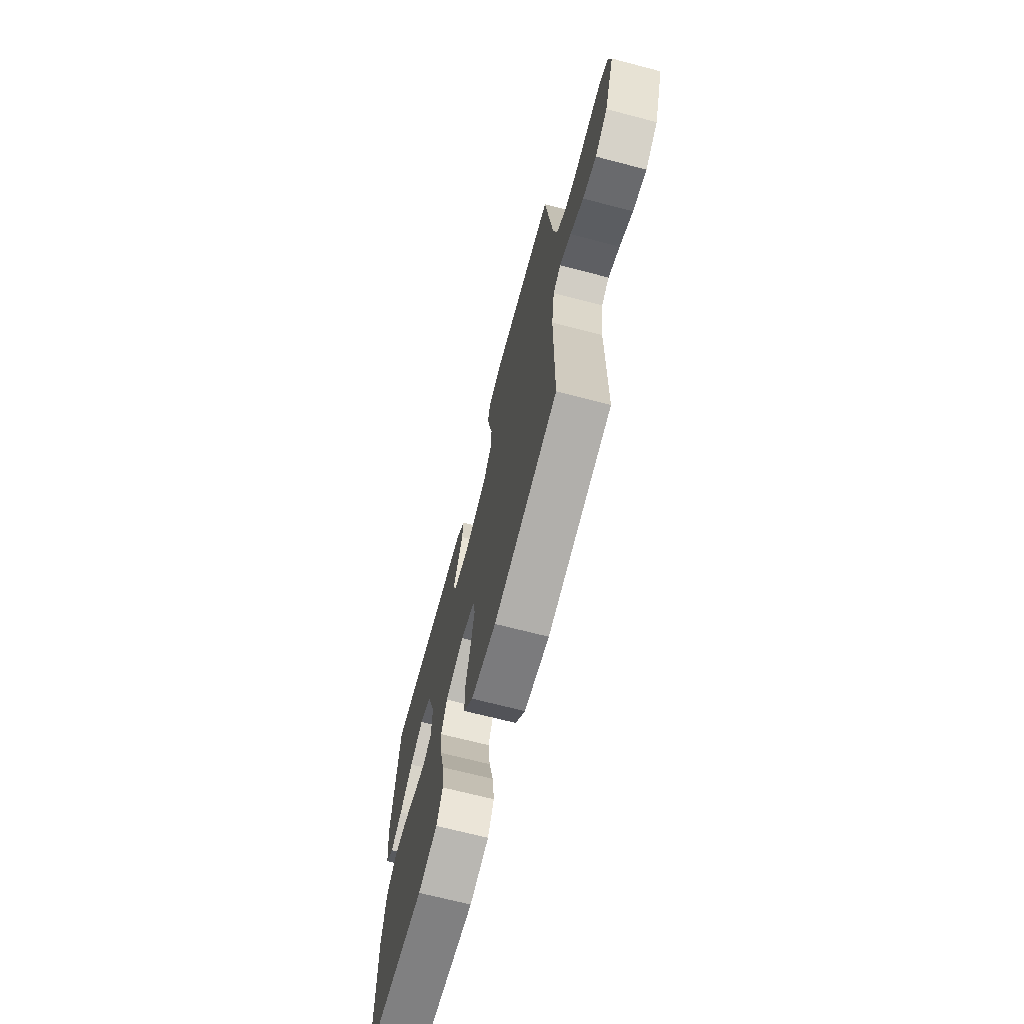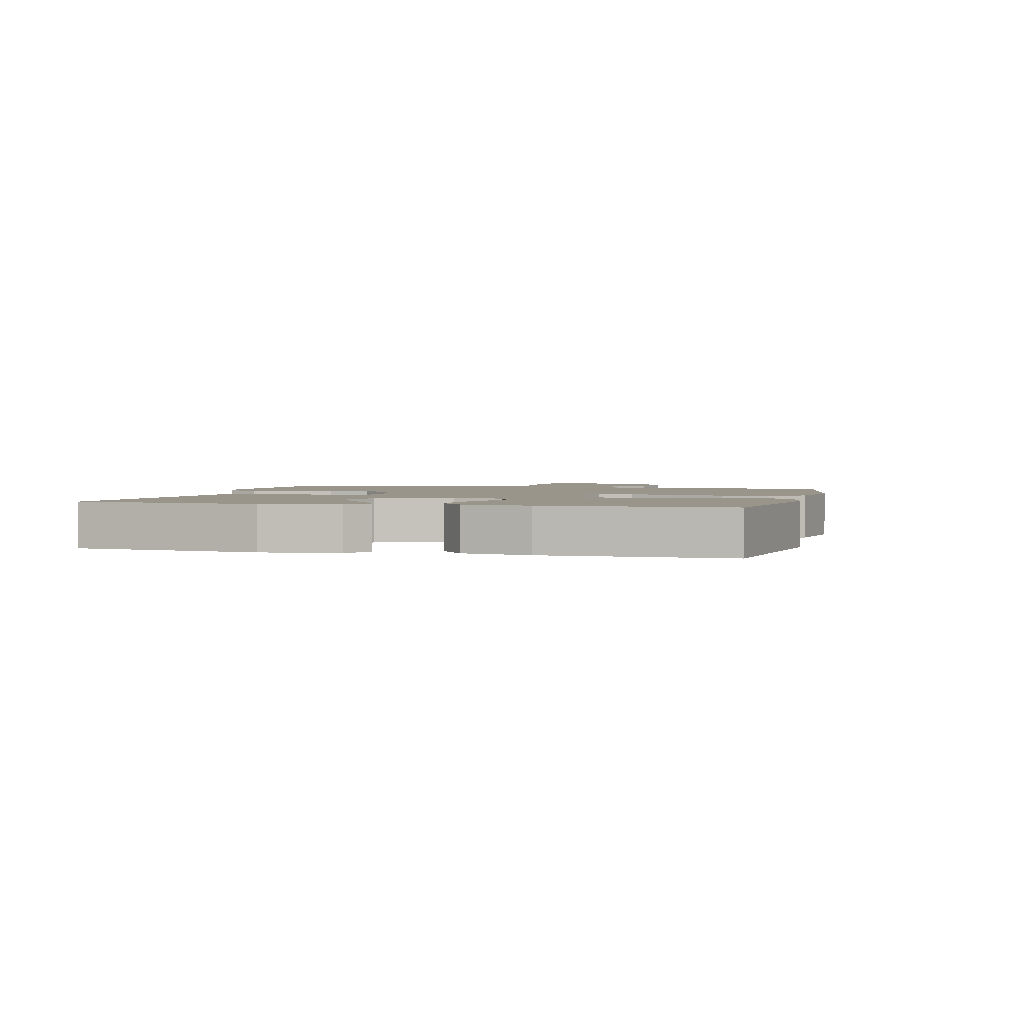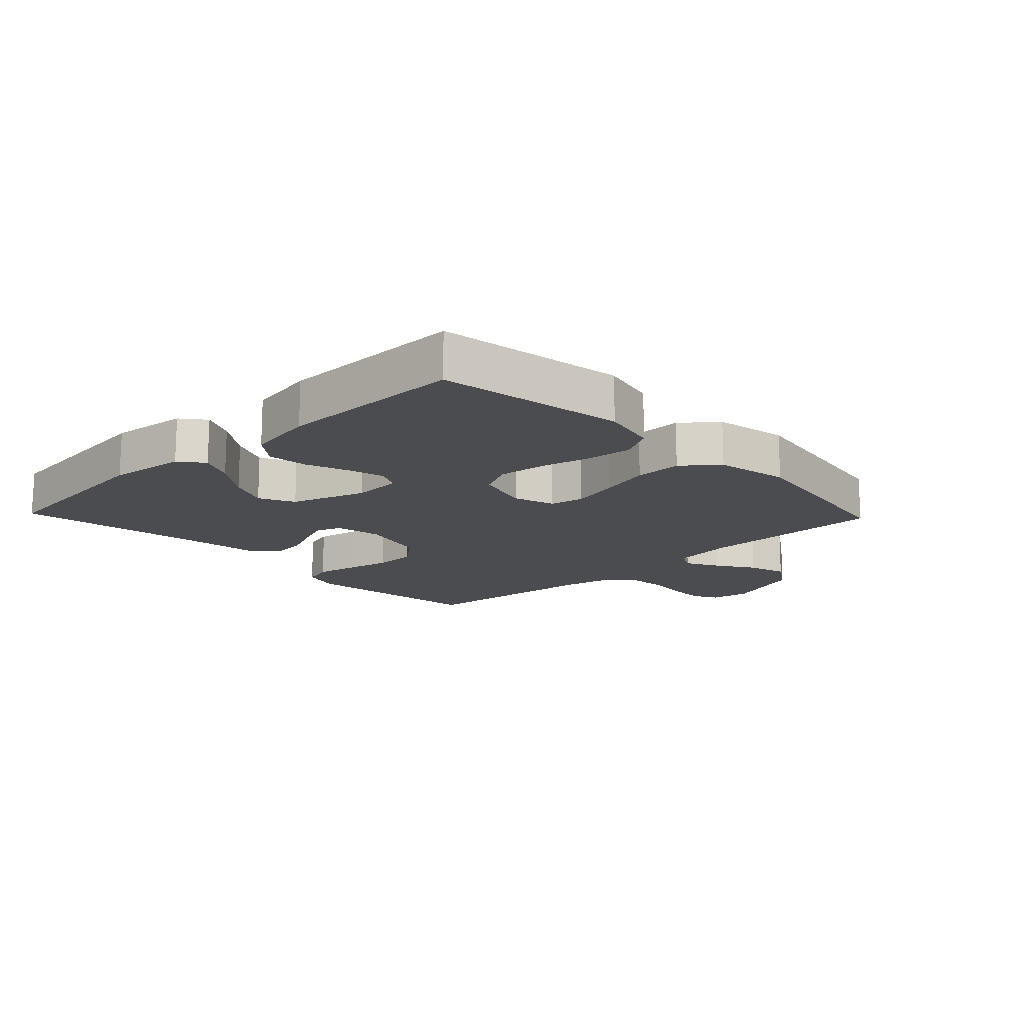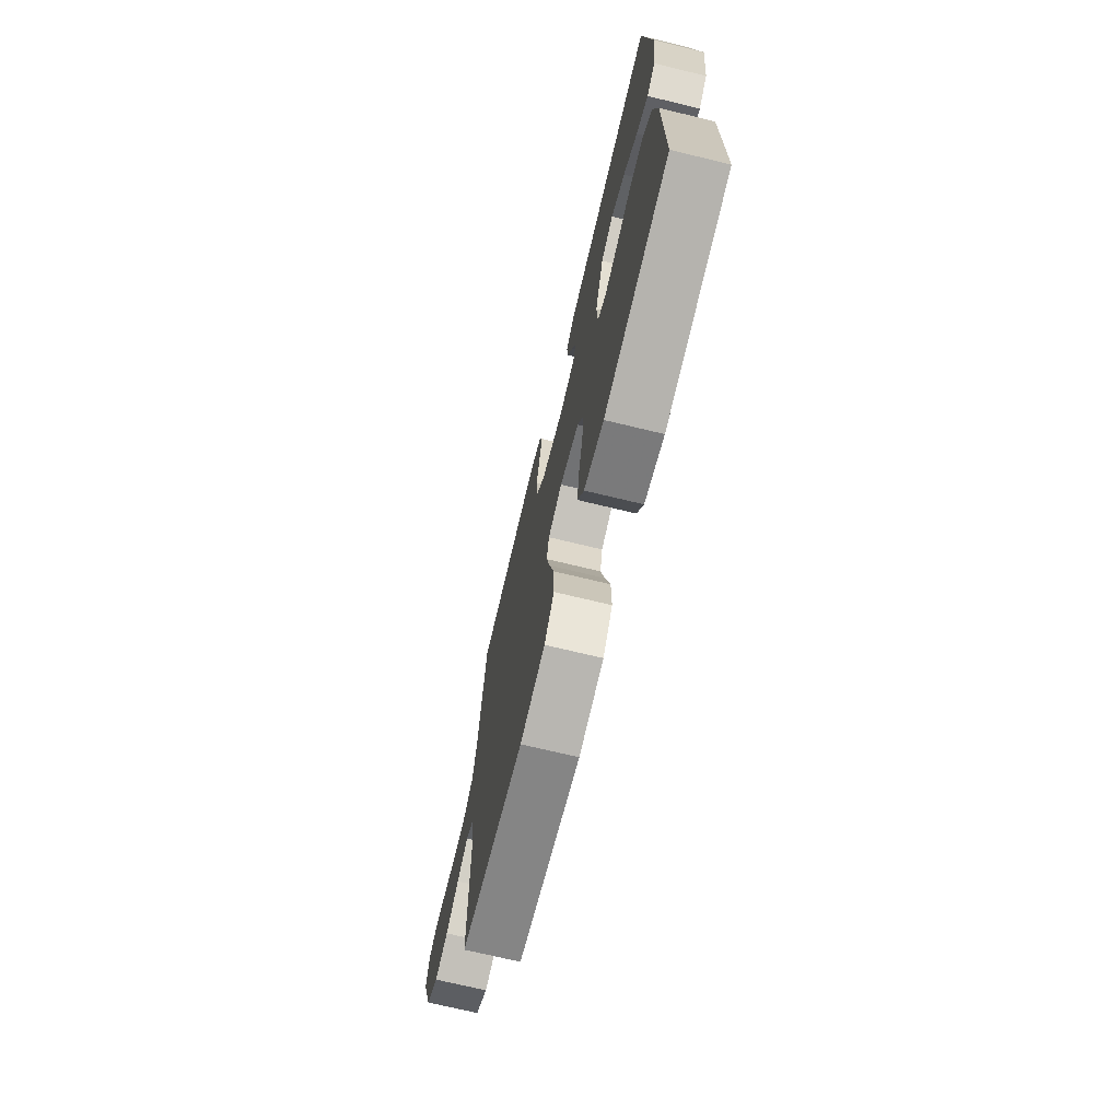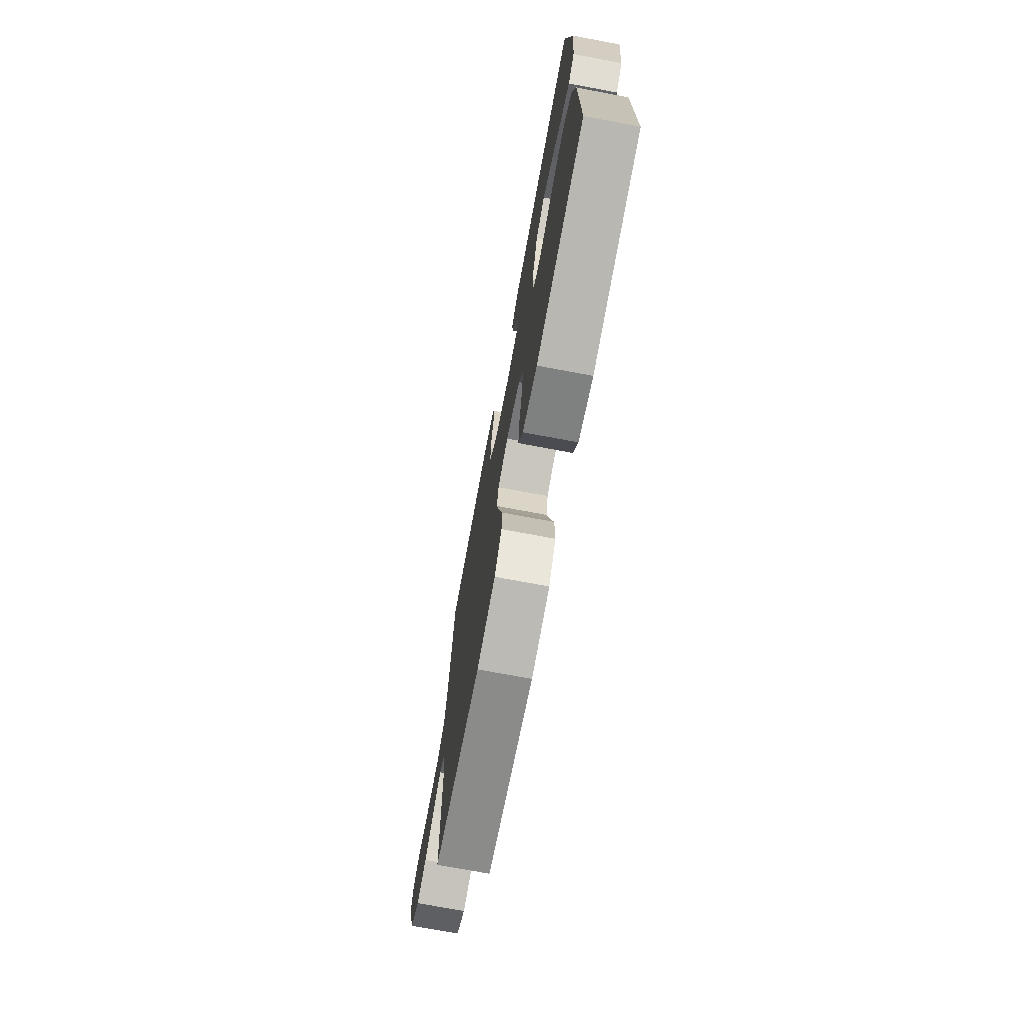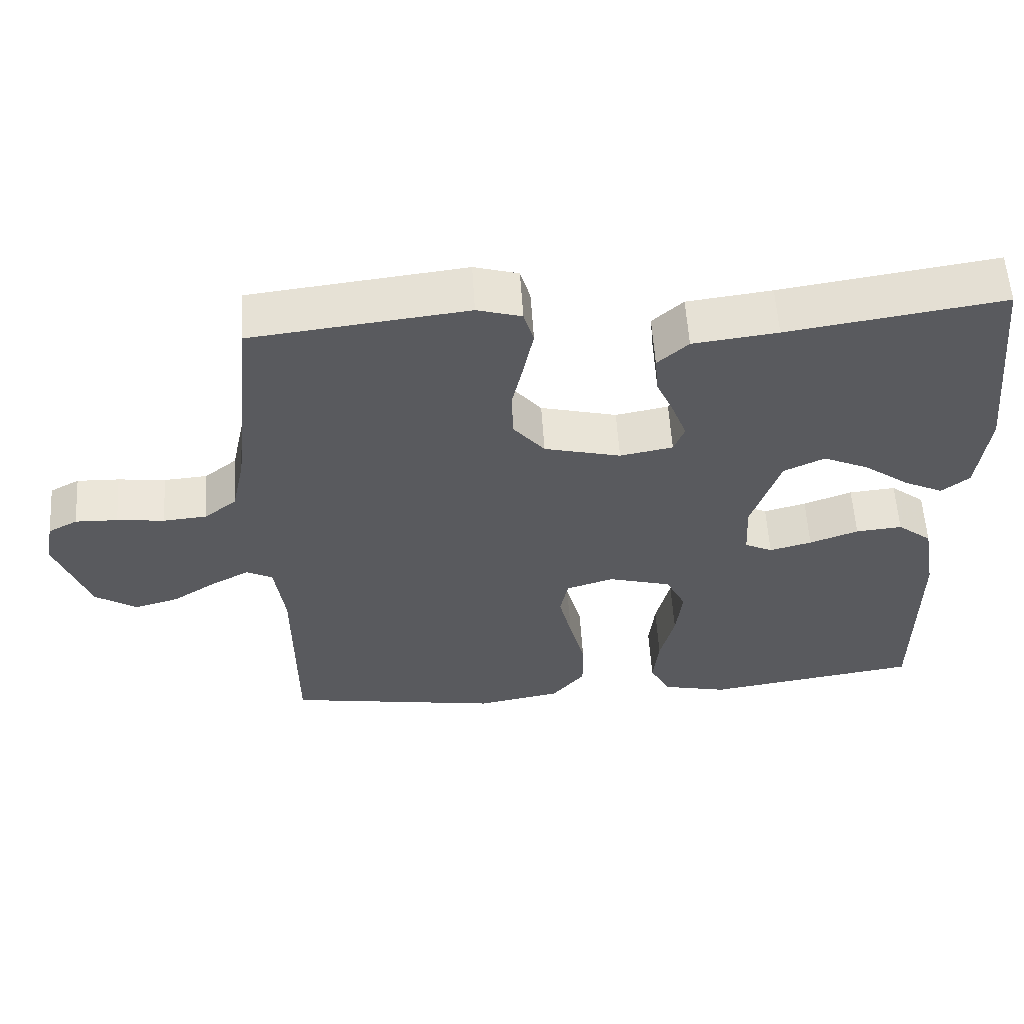
<metadata>
{"format":"obj","ext":"obj","renderer":"f3d","projection":"perspective","resolution":1024,"background":"white","views":[{"elev":-69.1,"azim":-104.6,"up":"+Z"},{"elev":2.2,"azim":104.2,"up":"+Y"},{"elev":-15.2,"azim":133.7,"up":"+Y"},{"elev":-71.1,"azim":76.4,"up":"+Z"},{"elev":-73.0,"azim":79.4,"up":"+Z"},{"elev":57.7,"azim":-3.6,"up":"+Z"}]}
</metadata>
<code>
v 0.5 0.07 -0.5
v 0.2 0.07 -0.547
v 0.109 0.07 -0.526
v 0.08 0.07 -0.472
v 0.088 0.07 -0.399
v 0.108 0.07 -0.318
v 0.117 0.07 -0.242
v 0.089 0.07 -0.185
v 0 0.07 -0.16
v -0.066 0.07 -0.181
v -0.077 0.07 -0.236
v -0.059 0.07 -0.312
v -0.037 0.07 -0.395
v -0.036 0.07 -0.471
v -0.082 0.07 -0.527
v -0.2 0.07 -0.549
v -0.5 0.07 -0.5
v -0.501 0.07 -0.2
v -0.515 0.07 -0.1
v -0.551 0.07 -0.081
v -0.604 0.07 -0.109
v -0.665 0.07 -0.149
v -0.728 0.07 -0.167
v -0.786 0.07 -0.129
v -0.833 0.07 0
v -0.821 0.07 0.063
v -0.78 0.07 0.085
v -0.721 0.07 0.083
v -0.655 0.07 0.075
v -0.594 0.07 0.08
v -0.549 0.07 0.116
v -0.531 0.07 0.2
v -0.5 0.07 0.5
v -0.2 0.07 0.535
v -0.138 0.07 0.517
v -0.124 0.07 0.469
v -0.137 0.07 0.404
v -0.153 0.07 0.331
v -0.151 0.07 0.262
v -0.107 0.07 0.209
v 0 0.07 0.182
v 0.074 0.07 0.196
v 0.089 0.07 0.235
v 0.069 0.07 0.288
v 0.044 0.07 0.346
v 0.039 0.07 0.4
v 0.082 0.07 0.439
v 0.2 0.07 0.454
v 0.5 0.07 0.5
v 0.532 0.07 0.2
v 0.517 0.07 0.075
v 0.478 0.07 0.044
v 0.423 0.07 0.071
v 0.359 0.07 0.118
v 0.295 0.07 0.147
v 0.238 0.07 0.12
v 0.198 0.07 0
v 0.202 0.07 -0.08
v 0.241 0.07 -0.099
v 0.3 0.07 -0.083
v 0.368 0.07 -0.058
v 0.433 0.07 -0.052
v 0.481 0.07 -0.09
v 0.5 0.07 -0.2
v 0.5 0 -0.5
v 0.2 0 -0.547
v 0.109 0 -0.526
v 0.08 0 -0.472
v 0.088 0 -0.399
v 0.108 0 -0.318
v 0.117 0 -0.242
v 0.089 0 -0.185
v 0 0 -0.16
v -0.066 0 -0.181
v -0.077 0 -0.236
v -0.059 0 -0.312
v -0.037 0 -0.395
v -0.036 0 -0.471
v -0.082 0 -0.527
v -0.2 0 -0.549
v -0.5 0 -0.5
v -0.501 0 -0.2
v -0.515 0 -0.1
v -0.551 0 -0.081
v -0.604 0 -0.109
v -0.665 0 -0.149
v -0.728 0 -0.167
v -0.786 0 -0.129
v -0.833 0 0
v -0.821 0 0.063
v -0.78 0 0.085
v -0.721 0 0.083
v -0.655 0 0.075
v -0.594 0 0.08
v -0.549 0 0.116
v -0.531 0 0.2
v -0.5 0 0.5
v -0.2 0 0.535
v -0.138 0 0.517
v -0.124 0 0.469
v -0.137 0 0.404
v -0.153 0 0.331
v -0.151 0 0.262
v -0.107 0 0.209
v 0 0 0.182
v 0.074 0 0.196
v 0.089 0 0.235
v 0.069 0 0.288
v 0.044 0 0.346
v 0.039 0 0.4
v 0.082 0 0.439
v 0.2 0 0.454
v 0.5 0 0.5
v 0.532 0 0.2
v 0.517 0 0.075
v 0.478 0 0.044
v 0.423 0 0.071
v 0.359 0 0.118
v 0.295 0 0.147
v 0.238 0 0.12
v 0.198 0 0
v 0.202 0 -0.08
v 0.241 0 -0.099
v 0.3 0 -0.083
v 0.368 0 -0.058
v 0.433 0 -0.052
v 0.481 0 -0.09
v 0.5 0 -0.2
f 4 5 6
f 3 4 6
f 2 3 6
f 1 2 6
f 64 1 6
f 63 64 6
f 62 63 6
f 61 62 6
f 60 61 6
f 59 60 6 7
f 58 59 7 8
f 57 58 8 9
f 56 57 9 10
f 52 53 54
f 51 52 54
f 50 51 54
f 49 50 54
f 48 49 54
f 48 54 55
f 47 48 55
f 46 47 55
f 45 46 55
f 44 45 55
f 43 44 55 56
f 36 37 38
f 35 36 38
f 34 35 38
f 33 34 38
f 32 33 38
f 31 32 38 39
f 30 31 39 40
f 27 28 29
f 26 27 29
f 25 26 29
f 24 25 29
f 23 24 29
f 22 23 29
f 21 22 29
f 20 21 29 30
f 30 40 41
f 20 30 41
f 19 20 41
f 16 17 18
f 15 16 18
f 14 15 18
f 13 14 18
f 12 13 18
f 11 12 18 19
f 42 43 56 10
f 10 11 19 41
f 10 41 42
f 70 69 68
f 70 68 67
f 70 67 66
f 70 66 65
f 70 65 128
f 70 128 127
f 70 127 126
f 70 126 125
f 70 125 124
f 71 70 124 123
f 72 71 123 122
f 73 72 122 121
f 74 73 121 120
f 118 117 116
f 118 116 115
f 118 115 114
f 118 114 113
f 118 113 112
f 119 118 112
f 119 112 111
f 119 111 110
f 119 110 109
f 119 109 108
f 120 119 108 107
f 102 101 100
f 102 100 99
f 102 99 98
f 102 98 97
f 102 97 96
f 103 102 96 95
f 104 103 95 94
f 93 92 91
f 93 91 90
f 93 90 89
f 93 89 88
f 93 88 87
f 93 87 86
f 93 86 85
f 94 93 85 84
f 105 104 94
f 105 94 84
f 105 84 83
f 82 81 80
f 82 80 79
f 82 79 78
f 82 78 77
f 82 77 76
f 83 82 76 75
f 74 120 107 106
f 105 83 75 74
f 106 105 74
f 1 65 66 2
f 2 66 67 3
f 3 67 68 4
f 4 68 69 5
f 5 69 70 6
f 6 70 71 7
f 7 71 72 8
f 8 72 73 9
f 9 73 74 10
f 10 74 75 11
f 11 75 76 12
f 12 76 77 13
f 13 77 78 14
f 14 78 79 15
f 15 79 80 16
f 16 80 81 17
f 17 81 82 18
f 18 82 83 19
f 19 83 84 20
f 20 84 85 21
f 21 85 86 22
f 22 86 87 23
f 23 87 88 24
f 24 88 89 25
f 25 89 90 26
f 26 90 91 27
f 27 91 92 28
f 28 92 93 29
f 29 93 94 30
f 30 94 95 31
f 31 95 96 32
f 32 96 97 33
f 33 97 98 34
f 34 98 99 35
f 35 99 100 36
f 36 100 101 37
f 37 101 102 38
f 38 102 103 39
f 39 103 104 40
f 40 104 105 41
f 41 105 106 42
f 42 106 107 43
f 43 107 108 44
f 44 108 109 45
f 45 109 110 46
f 46 110 111 47
f 47 111 112 48
f 48 112 113 49
f 49 113 114 50
f 50 114 115 51
f 51 115 116 52
f 52 116 117 53
f 53 117 118 54
f 54 118 119 55
f 55 119 120 56
f 56 120 121 57
f 57 121 122 58
f 58 122 123 59
f 59 123 124 60
f 60 124 125 61
f 61 125 126 62
f 62 126 127 63
f 63 127 128 64
f 64 128 65 1

</code>
